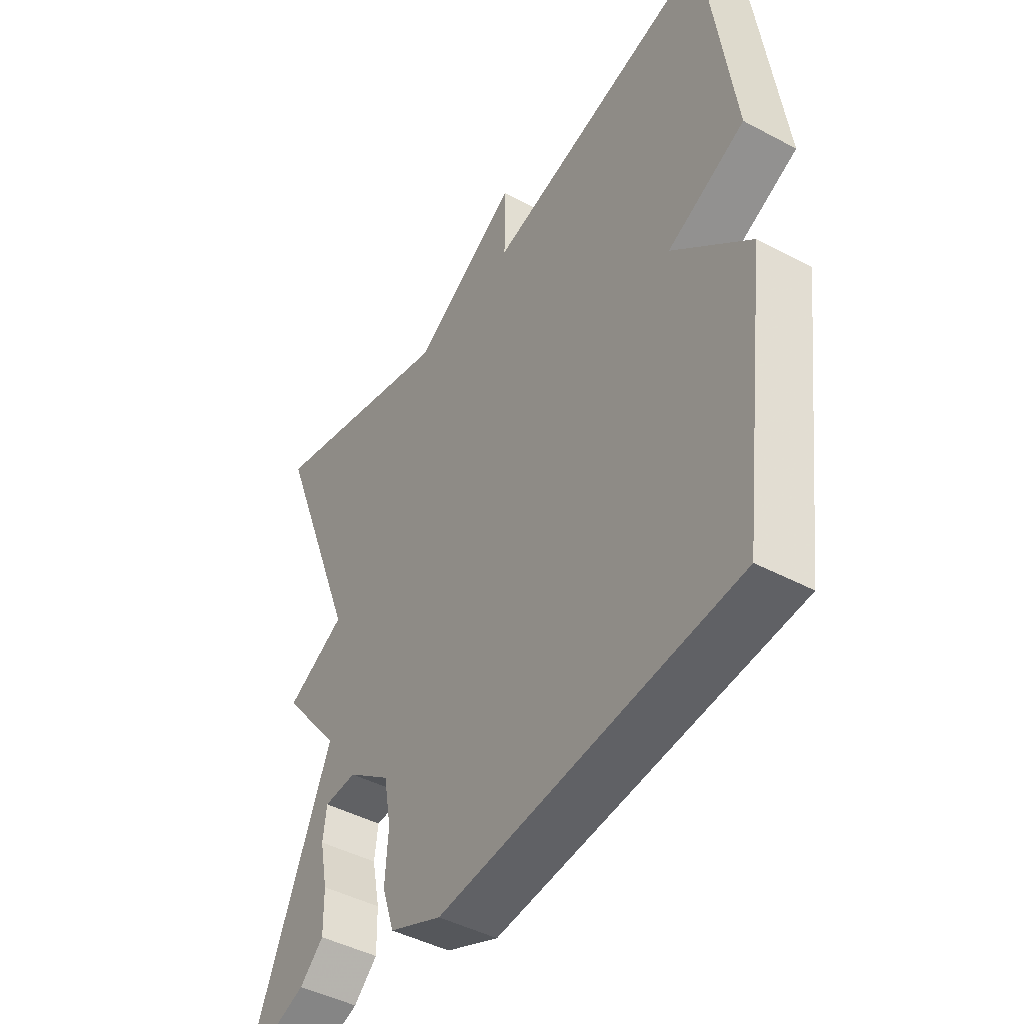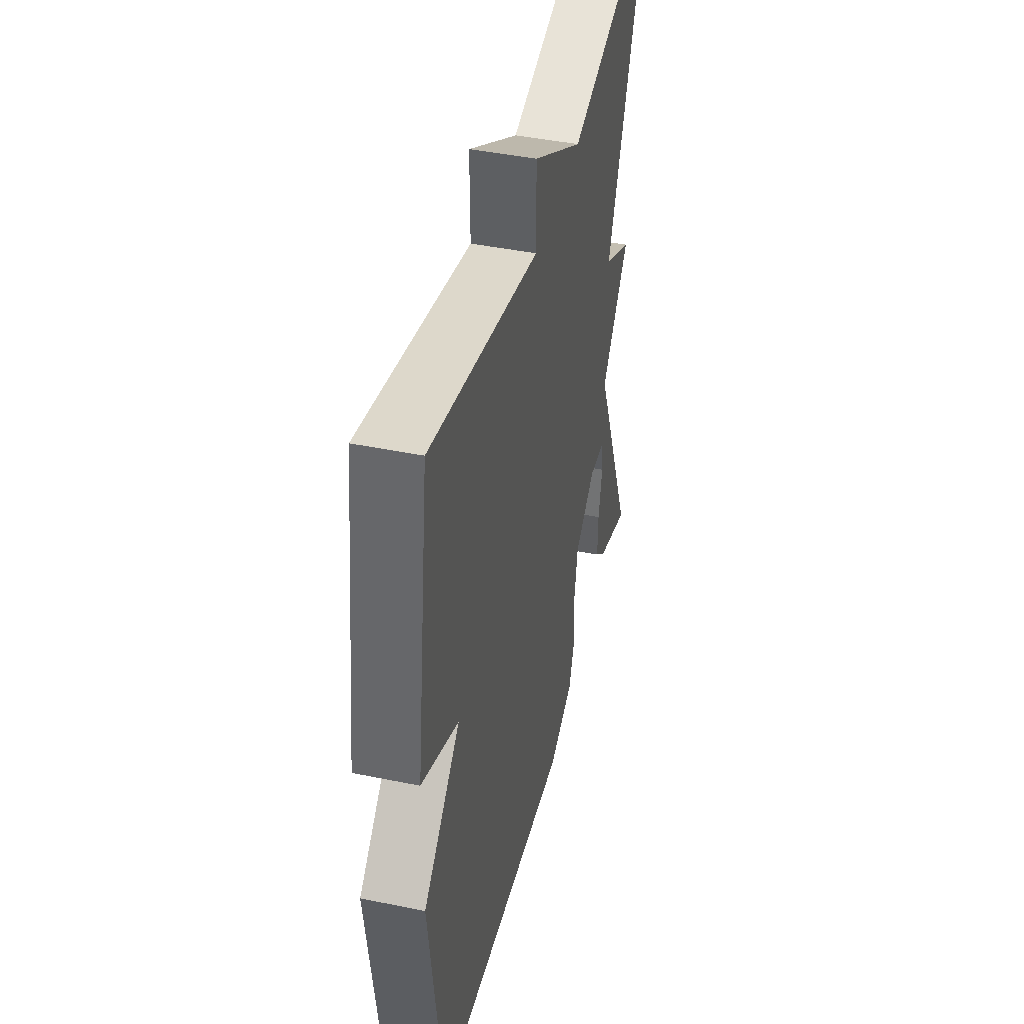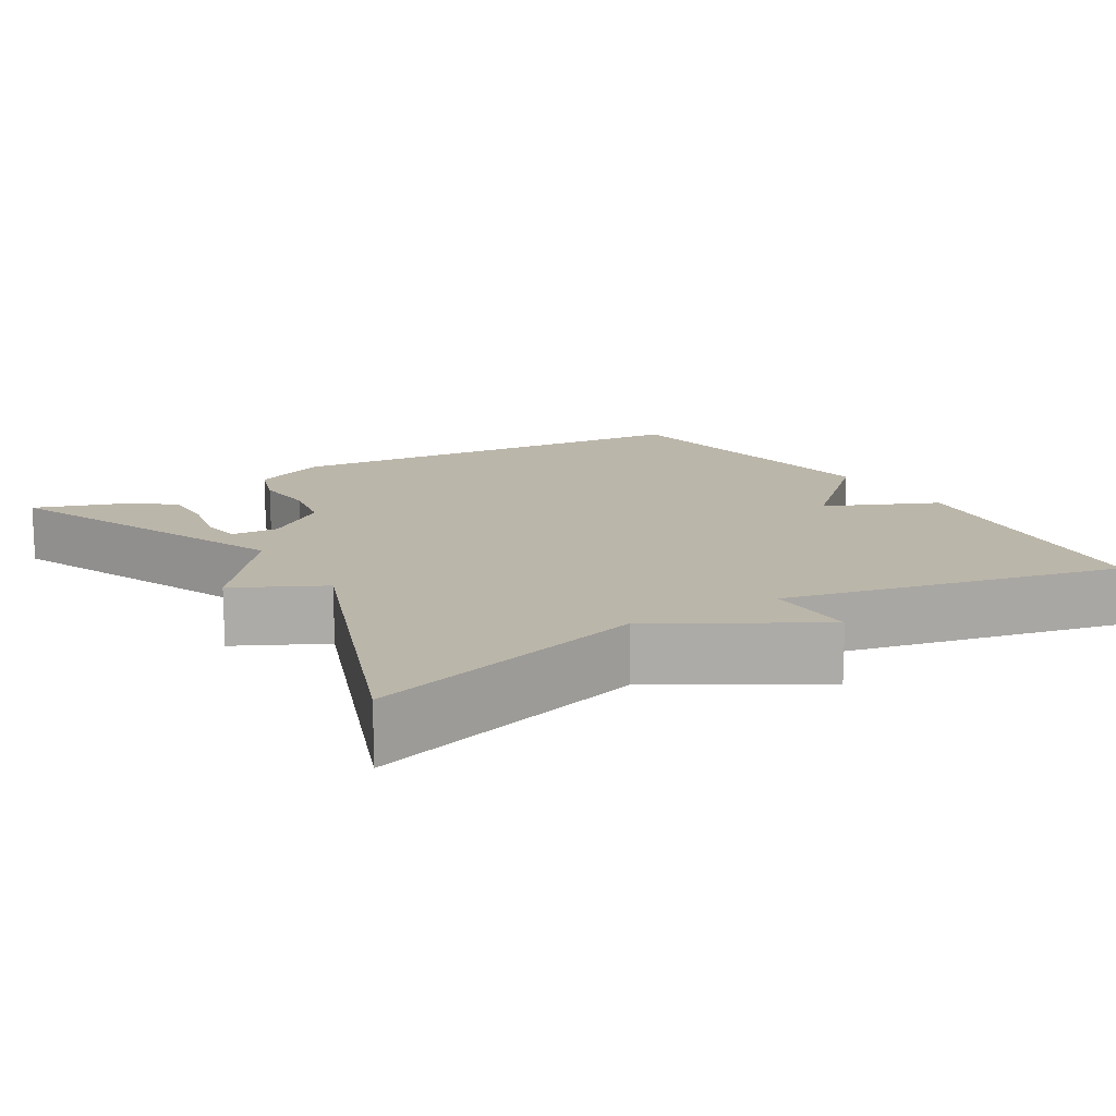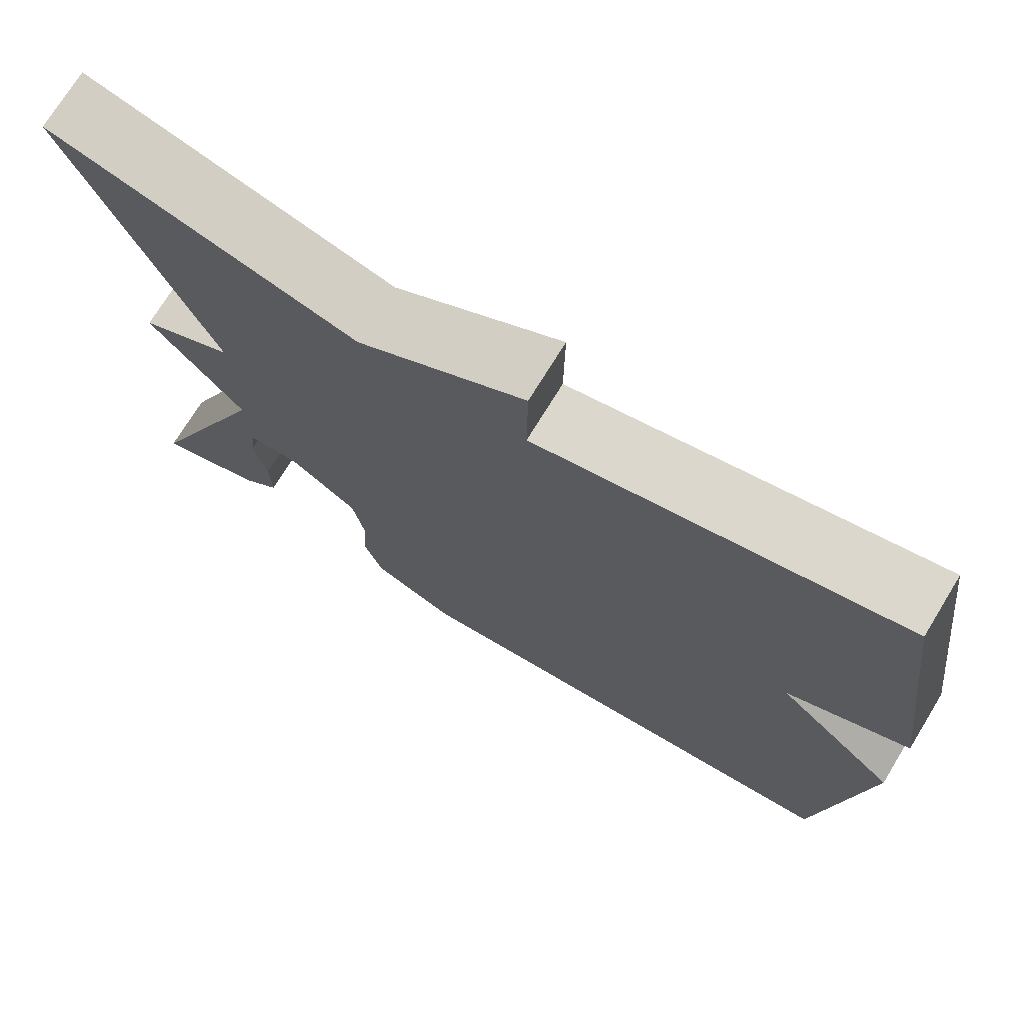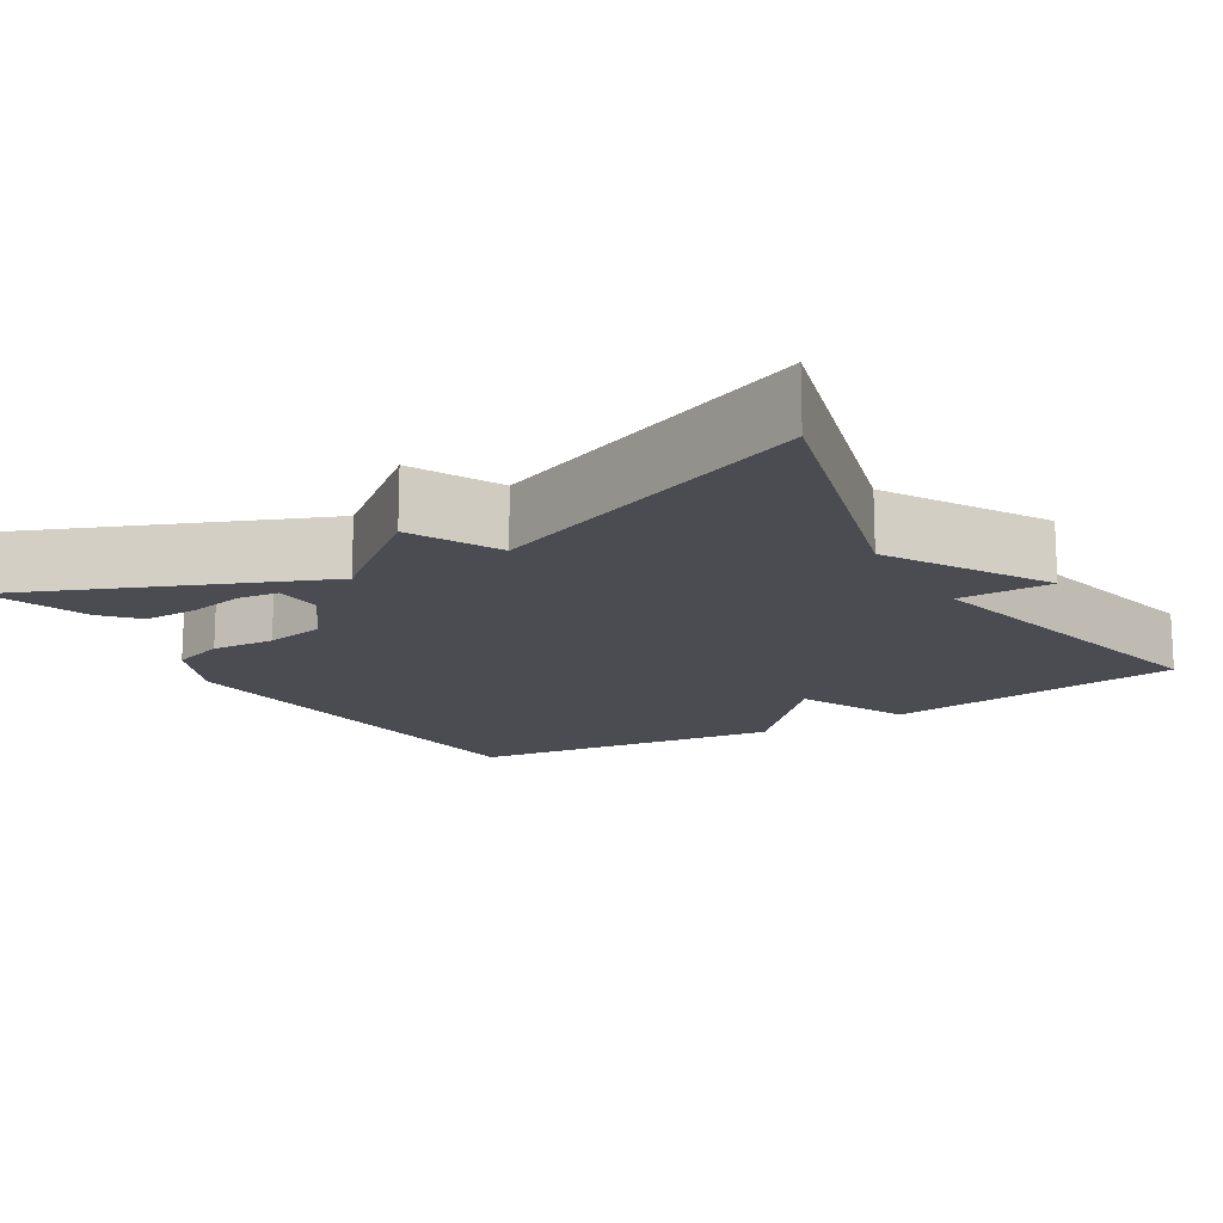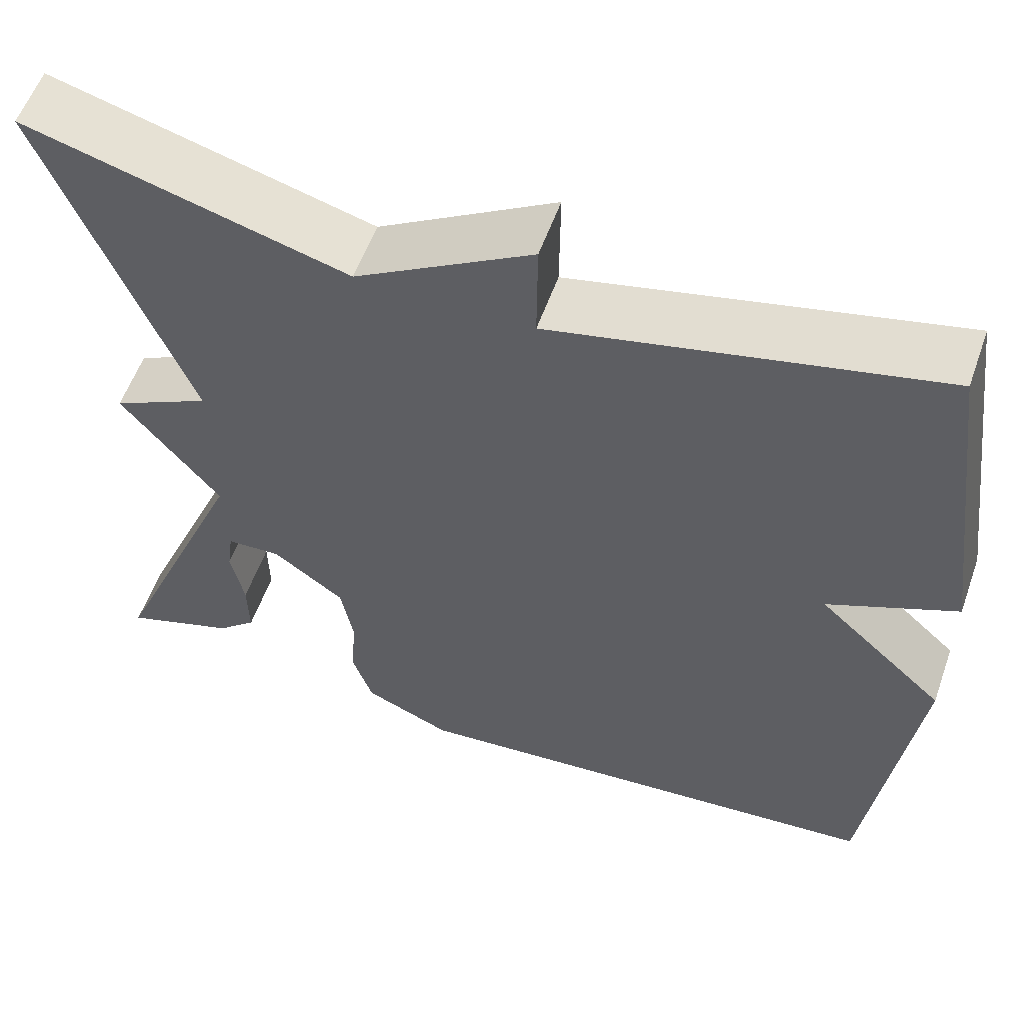
<metadata>
{"format":"obj","ext":"obj","renderer":"f3d","projection":"perspective","resolution":1024,"background":"white","views":[{"elev":-44.9,"azim":58.3,"up":"+Z"},{"elev":43.6,"azim":103.6,"up":"+Z"},{"elev":13.9,"azim":-31.5,"up":"+Y"},{"elev":73.2,"azim":31.5,"up":"+Z"},{"elev":-15.3,"azim":-58.9,"up":"+Y"},{"elev":57.1,"azim":19.5,"up":"+Z"}]}
</metadata>
<code>
v -0.5 0.07 -0.5
v -0.339 0.07 -0.117
v -0.452 0.07 0.025
v -0.339 0.07 0.083
v -0.5 0.07 0.5
v -0.135 0.07 0.399
v 0.066 0.07 0.519
v 0.065 0.07 0.399
v 0.5 0.07 0.5
v 0.553 0.07 0.11
v 0.407 0.07 0.044
v 0.553 0.07 -0.09
v 0.5 0.07 -0.5
v -0.06 0.07 -0.549
v -0.16 0.07 -0.505
v -0.183 0.07 -0.436
v -0.177 0.07 -0.354
v -0.191 0.07 -0.276
v -0.273 0.07 -0.215
v -0.335 0.07 -0.218
v -0.342 0.07 -0.27
v -0.327 0.07 -0.344
v -0.326 0.07 -0.414
v -0.371 0.07 -0.455
v -0.5 0 -0.5
v -0.339 0 -0.117
v -0.452 0 0.025
v -0.339 0 0.083
v -0.5 0 0.5
v -0.135 0 0.399
v 0.066 0 0.519
v 0.065 0 0.399
v 0.5 0 0.5
v 0.553 0 0.11
v 0.407 0 0.044
v 0.553 0 -0.09
v 0.5 0 -0.5
v -0.06 0 -0.549
v -0.16 0 -0.505
v -0.183 0 -0.436
v -0.177 0 -0.354
v -0.191 0 -0.276
v -0.273 0 -0.215
v -0.335 0 -0.218
v -0.342 0 -0.27
v -0.327 0 -0.344
v -0.326 0 -0.414
v -0.371 0 -0.455
f 23 24 1
f 22 23 1
f 21 22 1
f 20 21 1 2
f 19 20 2
f 18 19 2
f 15 16 17
f 14 15 17
f 13 14 17
f 12 13 17
f 11 12 17
f 11 17 18
f 8 9 10 11
f 8 11 18 2
f 6 7 8 2
f 4 5 6
f 2 3 4
f 2 4 6
f 25 48 47
f 25 47 46
f 25 46 45
f 26 25 45 44
f 26 44 43
f 26 43 42
f 41 40 39
f 41 39 38
f 41 38 37
f 41 37 36
f 41 36 35
f 42 41 35
f 35 34 33 32
f 26 42 35 32
f 26 32 31 30
f 30 29 28
f 28 27 26
f 30 28 26
f 1 25 26 2
f 2 26 27 3
f 3 27 28 4
f 4 28 29 5
f 5 29 30 6
f 6 30 31 7
f 7 31 32 8
f 8 32 33 9
f 9 33 34 10
f 10 34 35 11
f 11 35 36 12
f 12 36 37 13
f 13 37 38 14
f 14 38 39 15
f 15 39 40 16
f 16 40 41 17
f 17 41 42 18
f 18 42 43 19
f 19 43 44 20
f 20 44 45 21
f 21 45 46 22
f 22 46 47 23
f 23 47 48 24
f 24 48 25 1

</code>
